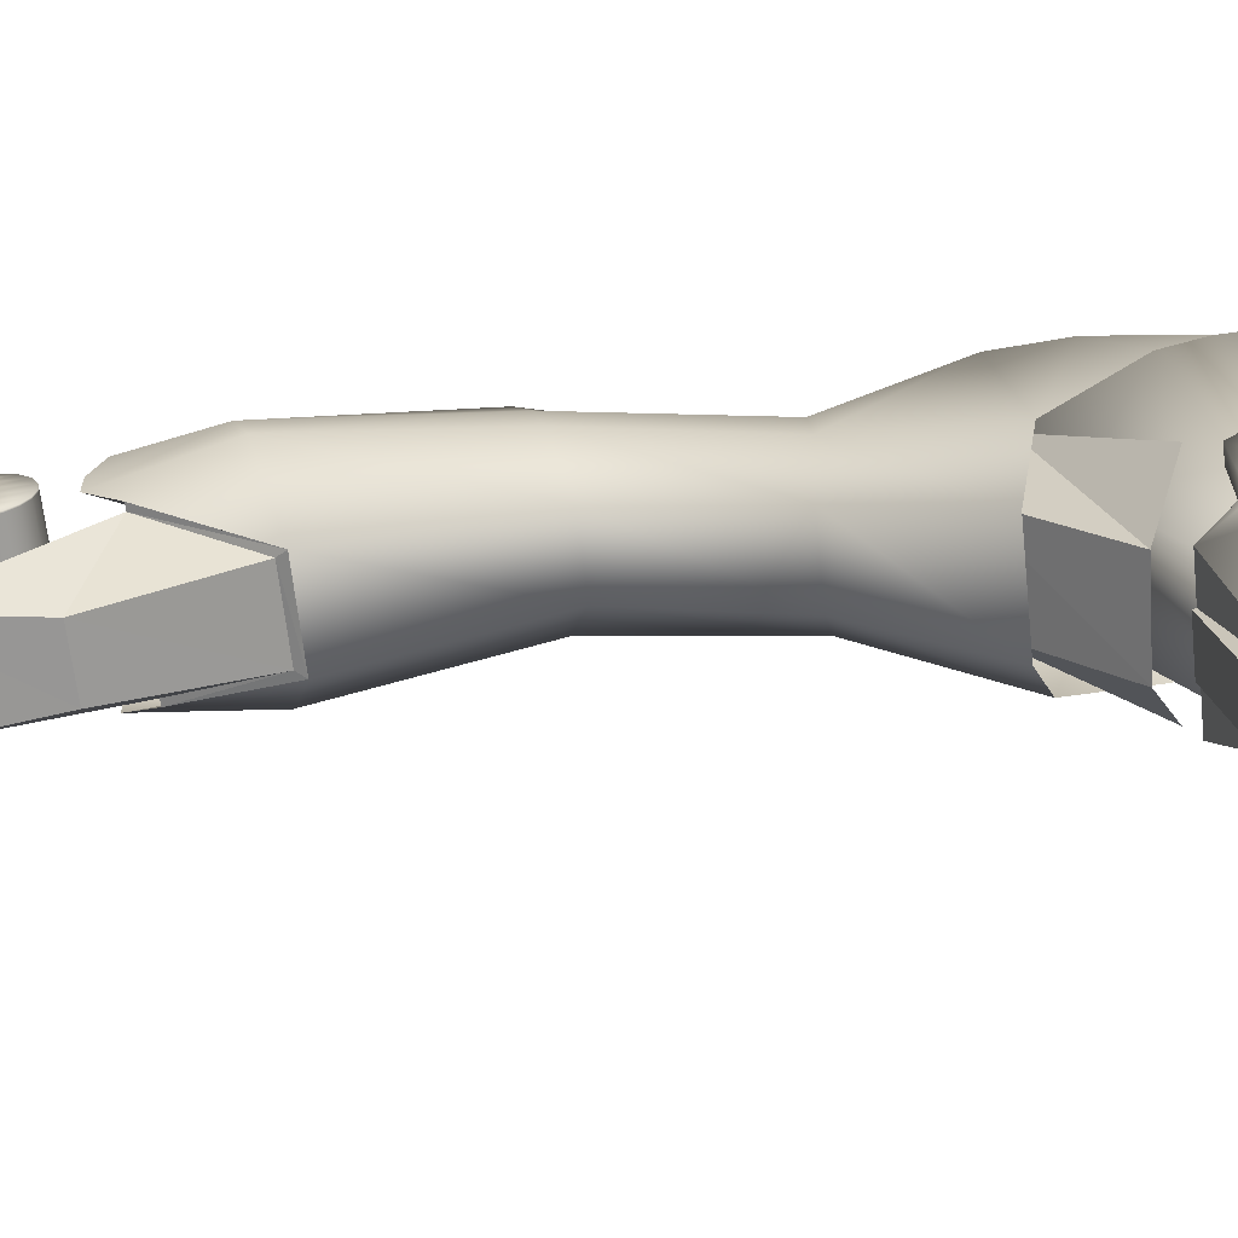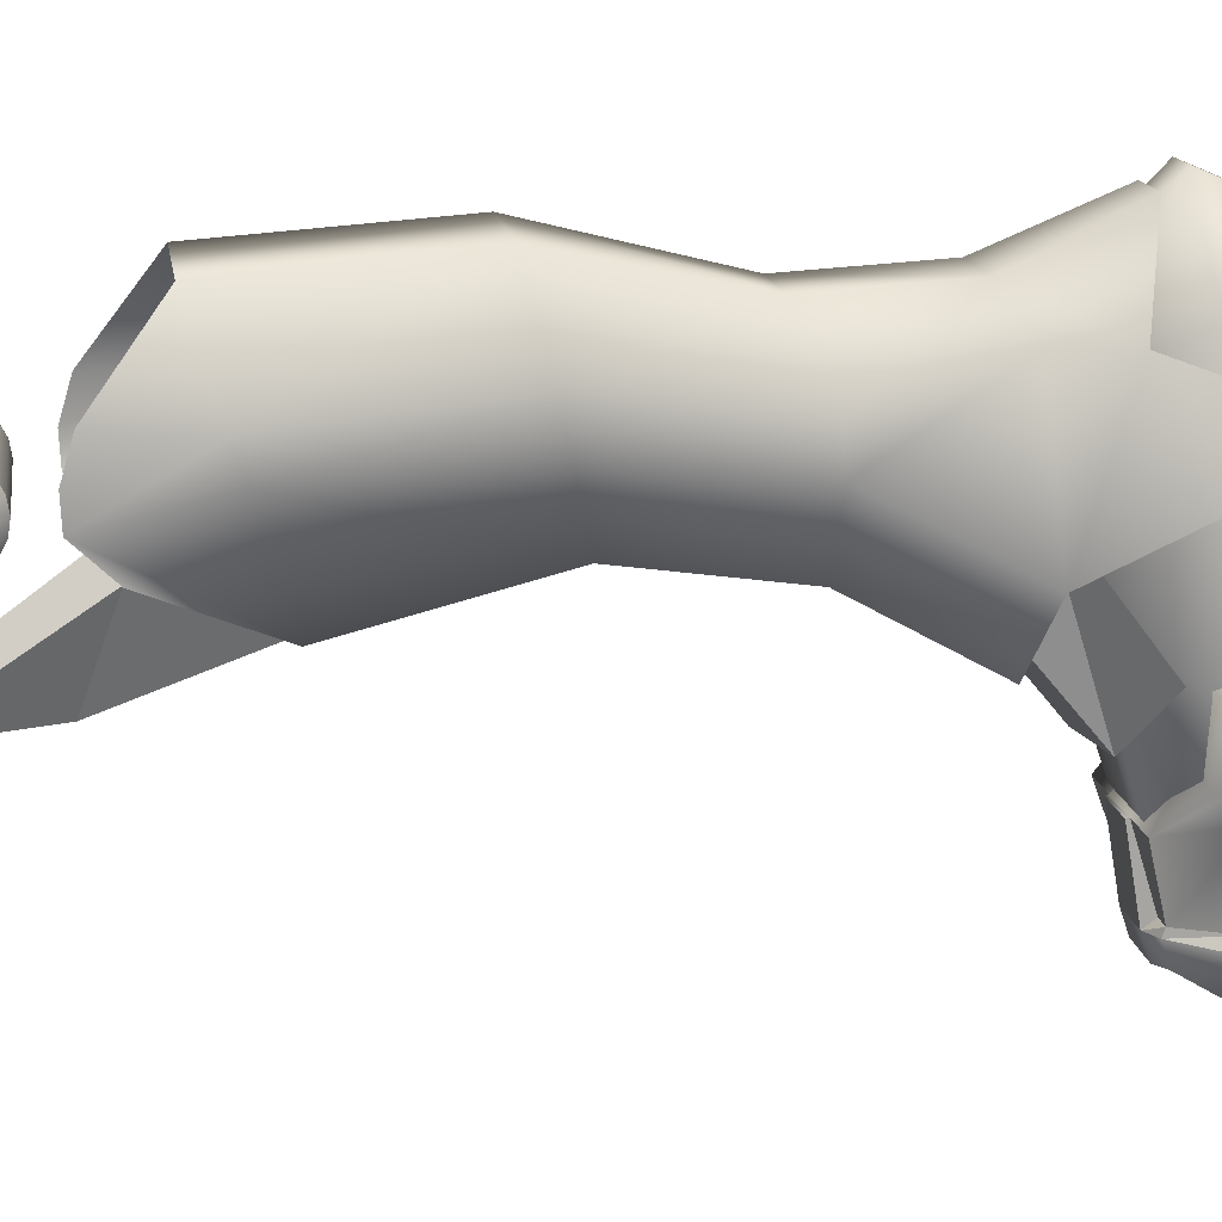
<metadata>
{"format":"obj","ext":"obj","renderer":"f3d","projection":"perspective","resolution":1024,"background":"white","views":[{"elev":-67.6,"azim":-83.6,"up":"+Z"},{"elev":16.7,"azim":-99.3,"up":"+Z"}]}
</metadata>
<code>
o Mesh.005_Mesh.018_polySurface632_polySurface670
v -2.974 -33.75 2.436
v -2.974 -34.7 2.436
v -2.974 -34.7 2.316
v -2.974 -33.75 2.316
v -2.974 -34.77 2.391
v -2.974 -34.79 2.316
v -2.974 -34.77 2.242
v -2.974 -34.7 2.196
v -2.974 -33.75 2.196
v -2.974 -33.68 2.242
v -2.974 -33.66 2.316
v -2.974 -33.68 2.391
v -2.934 -33.75 2.436
v -2.934 -34.7 2.436
v -2.934 -34.77 2.391
v -2.934 -34.79 2.316
v -2.934 -34.77 2.242
v -2.934 -34.7 2.196
v -2.934 -33.75 2.196
v -2.934 -33.68 2.242
v -2.934 -33.66 2.316
v -2.934 -33.68 2.391
v -2.928 -34.91 3.134
v -2.928 -34.91 3.441
v -2.928 -35.73 3.441
v -2.928 -36.03 3.134
v -2.928 -33.78 3.134
v -2.928 -34.09 3.441
v -2.928 -34.48 3.639
v -2.928 -34.91 3.707
v -2.928 -35.34 3.639
v -2.928 -34.91 2.316
v -2.928 -34.91 2.746
v -2.928 -36.23 2.746
v -2.928 -36.3 2.316
v -2.928 -33.68 2.398
v -2.928 -33.65 2.316
v -2.928 -33.52 2.316
v -2.928 -33.59 2.746
v -2.928 -35.73 1.191
v -2.928 -35.34 0.9937
v -2.928 -34.91 0.9257
v -2.928 -34.91 1.191
v -2.928 -34.48 0.9937
v -2.928 -34.09 1.191
v -2.928 -34.91 1.499
v -2.928 -36.03 1.499
v -2.928 -33.78 1.499
v -2.928 -34.91 1.887
v -2.928 -36.23 1.887
v -2.928 -33.59 1.887
v -2.928 -34.77 2.242
v -2.928 -34.79 2.316
v -2.928 -34.8 2.316
v -2.928 -34.77 2.236
v -2.974 -33.59 2.746
v -2.974 -33.52 2.316
v -7.602 -33.52 2.316
v -7.602 -33.59 2.746
v -2.974 -33.59 1.887
v -7.602 -33.59 1.887
v -2.974 -33.78 1.499
v -7.602 -33.78 1.499
v -2.974 -34.09 1.191
v -7.602 -34.09 1.191
v -2.974 -34.48 0.9937
v -7.602 -34.48 0.9937
v -2.974 -34.91 0.9257
v -7.602 -34.91 0.9257
v -2.974 -35.34 0.9937
v -7.602 -35.34 0.9937
v -2.974 -35.73 1.191
v -7.602 -35.73 1.191
v -2.974 -36.03 1.499
v -7.602 -36.03 1.499
v -2.974 -36.23 1.887
v -7.602 -36.23 1.887
v -2.974 -36.3 2.316
v -7.602 -36.3 2.316
v -2.974 -36.23 2.746
v -7.602 -36.23 2.746
v -2.974 -36.03 3.134
v -7.602 -36.03 3.134
v -2.974 -35.73 3.441
v -7.602 -35.73 3.441
v -2.974 -35.34 3.639
v -7.602 -35.34 3.639
v -2.974 -34.91 3.707
v -7.602 -34.91 3.707
v -2.974 -34.48 3.639
v -7.602 -34.48 3.639
v -2.974 -34.09 3.441
v -7.602 -34.09 3.441
v -2.974 -33.78 3.134
v -7.602 -33.78 3.134
v -2.928 -33.68 2.231
v -2.928 -33.74 2.443
v -2.928 -34.77 2.391
v -2.928 -34.77 2.395
v -2.928 -34.7 2.187
v -2.928 -34.7 2.196
v -2.928 -33.75 2.196
v -2.928 -34.7 2.436
v -2.928 -33.75 2.436
v -2.928 -33.68 2.391
v -2.928 -33.66 2.316
v -2.928 -33.68 2.242
v -2.928 -34.71 2.444
v -2.928 -33.74 2.19
v -7.602 -33.75 2.436
v -7.602 -33.75 2.316
v -7.602 -34.7 2.316
v -7.602 -34.7 2.436
v -7.602 -34.79 2.316
v -7.602 -34.77 2.391
v -7.602 -34.77 2.242
v -7.602 -34.7 2.196
v -7.602 -33.75 2.196
v -7.602 -33.68 2.242
v -7.602 -33.66 2.316
v -7.602 -33.68 2.391
v -7.642 -33.75 2.436
v -7.642 -34.7 2.436
v -7.642 -34.77 2.391
v -7.642 -34.79 2.316
v -7.642 -34.77 2.242
v -7.642 -34.7 2.196
v -7.642 -33.75 2.196
v -7.642 -33.68 2.242
v -7.642 -33.66 2.316
v -7.642 -33.68 2.391
v -7.648 -34.91 3.134
v -7.648 -36.03 3.134
v -7.648 -35.73 3.441
v -7.648 -34.91 3.441
v -7.648 -33.78 3.134
v -7.648 -34.09 3.441
v -7.648 -34.91 3.707
v -7.648 -34.48 3.639
v -7.648 -35.34 3.639
v -7.648 -34.91 2.316
v -7.648 -36.3 2.316
v -7.648 -36.23 2.746
v -7.648 -34.91 2.746
v -7.648 -33.68 2.398
v -7.648 -33.59 2.746
v -7.648 -33.52 2.316
v -7.648 -33.65 2.316
v -7.648 -35.73 1.191
v -7.648 -34.91 1.191
v -7.648 -34.91 0.9257
v -7.648 -35.34 0.9937
v -7.648 -34.09 1.191
v -7.648 -34.48 0.9937
v -7.648 -36.03 1.499
v -7.648 -34.91 1.499
v -7.648 -33.78 1.499
v -7.648 -36.23 1.887
v -7.648 -34.91 1.887
v -7.648 -33.59 1.887
v -7.648 -34.77 2.242
v -7.648 -34.77 2.236
v -7.648 -34.8 2.316
v -7.648 -34.79 2.316
v -7.648 -33.68 2.231
v -7.648 -33.74 2.443
v -7.648 -34.77 2.391
v -7.648 -34.77 2.395
v -7.648 -34.7 2.187
v -7.648 -34.7 2.196
v -7.648 -33.75 2.196
v -7.648 -34.7 2.436
v -7.648 -33.75 2.436
v -7.648 -33.68 2.391
v -7.648 -33.66 2.316
v -7.648 -33.68 2.242
v -7.648 -34.71 2.444
v -7.648 -33.74 2.19
f 1 2 3
f 1 3 4
f 3 2 5
f 3 5 6
f 7 8 3
f 7 3 6
f 9 4 3
f 9 3 8
f 10 11 4
f 10 4 9
f 12 1 4
f 12 4 11
f 2 1 13
f 2 13 14
f 14 15 5
f 14 5 2
f 15 16 6
f 15 6 5
f 16 17 7
f 16 7 6
f 17 18 8
f 17 8 7
f 18 19 9
f 18 9 8
f 20 10 9
f 20 9 19
f 20 21 11
f 20 11 10
f 21 22 12
f 21 12 11
f 1 12 22
f 1 22 13
f 23 24 25
f 23 25 26
f 27 28 24
f 27 24 23
f 28 29 30
f 28 30 24
f 24 30 31
f 24 31 25
f 32 33 34
f 32 34 35
f 36 37 38
f 36 38 39
f 40 41 42
f 40 42 43
f 43 42 44
f 43 44 45
f 40 43 46
f 40 46 47
f 46 43 45
f 46 45 48
f 46 49 50
f 46 50 47
f 51 49 46
f 51 46 48
f 49 32 35
f 49 35 50
f 52 53 54
f 52 54 55
f 56 57 58
f 56 58 59
f 57 60 61
f 57 61 58
f 60 62 63
f 60 63 61
f 62 64 65
f 62 65 63
f 64 66 67
f 64 67 65
f 66 68 69
f 66 69 67
f 68 70 71
f 68 71 69
f 70 72 73
f 70 73 71
f 72 74 75
f 72 75 73
f 74 76 77
f 74 77 75
f 76 78 79
f 76 79 77
f 78 80 81
f 78 81 79
f 80 82 83
f 80 83 81
f 82 84 85
f 82 85 83
f 84 86 87
f 84 87 85
f 86 88 89
f 86 89 87
f 88 90 91
f 88 91 89
f 90 92 93
f 90 93 91
f 92 94 95
f 92 95 93
f 94 56 59
f 94 59 95
f 39 27 23
f 39 23 33
f 33 23 26
f 33 26 34
f 38 57 56
f 38 56 39
f 51 60 57
f 51 57 38
f 48 62 60
f 48 60 51
f 45 64 62
f 45 62 48
f 44 66 64
f 44 64 45
f 42 68 66
f 42 66 44
f 41 70 68
f 41 68 42
f 40 72 70
f 40 70 41
f 47 74 72
f 47 72 40
f 50 76 74
f 50 74 47
f 35 78 76
f 35 76 50
f 34 80 78
f 34 78 35
f 26 82 80
f 26 80 34
f 25 84 82
f 25 82 26
f 31 86 84
f 31 84 25
f 30 88 86
f 30 86 31
f 29 90 88
f 29 88 30
f 28 92 90
f 28 90 29
f 27 94 92
f 27 92 28
f 39 56 94
f 39 94 27
f 51 38 37
f 51 37 96
f 36 39 97
f 98 99 54
f 98 54 53
f 55 49 100
f 101 102 19
f 101 19 18
f 52 101 18
f 52 18 17
f 53 52 17
f 53 17 16
f 98 53 16
f 98 16 15
f 103 98 15
f 103 15 14
f 104 103 14
f 104 14 13
f 105 104 13
f 105 13 22
f 106 105 22
f 106 22 21
f 107 106 21
f 107 21 20
f 102 107 20
f 102 20 19
f 108 97 39
f 108 39 33
f 109 51 96
f 102 101 100
f 102 100 109
f 98 103 108
f 98 108 99
f 55 54 32
f 55 32 49
f 99 33 32
f 99 32 54
f 109 100 49
f 109 49 51
f 103 104 97
f 103 97 108
f 96 37 106
f 96 106 107
f 105 106 37
f 105 37 36
f 102 109 96
f 102 96 107
f 104 105 36
f 104 36 97
f 108 33 99
f 101 52 55
f 101 55 100
f 110 111 112
f 110 112 113
f 112 114 115
f 112 115 113
f 116 114 112
f 116 112 117
f 118 117 112
f 118 112 111
f 119 118 111
f 119 111 120
f 121 120 111
f 121 111 110
f 122 110 113
f 122 113 123
f 123 113 115
f 123 115 124
f 124 115 114
f 124 114 125
f 125 114 116
f 125 116 126
f 126 116 117
f 126 117 127
f 127 117 118
f 127 118 128
f 129 128 118
f 129 118 119
f 129 119 120
f 129 120 130
f 130 120 121
f 130 121 131
f 131 121 110
f 131 110 122
f 132 133 134
f 132 134 135
f 136 132 135
f 136 135 137
f 137 135 138
f 137 138 139
f 135 134 140
f 135 140 138
f 141 142 143
f 141 143 144
f 145 146 147
f 145 147 148
f 149 150 151
f 149 151 152
f 150 153 154
f 150 154 151
f 149 155 156
f 149 156 150
f 156 157 153
f 156 153 150
f 156 155 158
f 156 158 159
f 160 157 156
f 160 156 159
f 159 158 142
f 159 142 141
f 161 162 163
f 161 163 164
f 146 144 132
f 146 132 136
f 144 143 133
f 144 133 132
f 147 146 59
f 147 59 58
f 160 147 58
f 160 58 61
f 157 160 61
f 157 61 63
f 153 157 63
f 153 63 65
f 154 153 65
f 154 65 67
f 151 154 67
f 151 67 69
f 152 151 69
f 152 69 71
f 149 152 71
f 149 71 73
f 155 149 73
f 155 73 75
f 158 155 75
f 158 75 77
f 142 158 77
f 142 77 79
f 143 142 79
f 143 79 81
f 133 143 81
f 133 81 83
f 134 133 83
f 134 83 85
f 140 134 85
f 140 85 87
f 138 140 87
f 138 87 89
f 139 138 89
f 139 89 91
f 137 139 91
f 137 91 93
f 136 137 93
f 136 93 95
f 146 136 95
f 146 95 59
f 160 165 148
f 160 148 147
f 145 166 146
f 167 164 163
f 167 163 168
f 162 169 159
f 170 127 128
f 170 128 171
f 161 126 127
f 161 127 170
f 164 125 126
f 164 126 161
f 167 124 125
f 167 125 164
f 172 123 124
f 172 124 167
f 173 122 123
f 173 123 172
f 174 131 122
f 174 122 173
f 175 130 131
f 175 131 174
f 176 129 130
f 176 130 175
f 171 128 129
f 171 129 176
f 177 144 146
f 177 146 166
f 178 165 160
f 171 178 169
f 171 169 170
f 167 168 177
f 167 177 172
f 162 159 141
f 162 141 163
f 168 163 141
f 168 141 144
f 178 160 159
f 178 159 169
f 172 177 166
f 172 166 173
f 165 176 175
f 165 175 148
f 174 145 148
f 174 148 175
f 171 176 165
f 171 165 178
f 173 166 145
f 173 145 174
f 177 168 144
f 170 169 162
f 170 162 161
o Mesh.004_Mesh.012_polySurface632_polySurface641
v -3.444 -59.1 -4.625
v -6.289 -59.25 -4.384
v -6.289 -55.95 -0.4513
v -3.444 -55.82 -0.6643
v -7.724 -60.25 -2.397
v -6.825 -57.22 1.691
v -1.799 -59.86 -3.035
v -2.496 -56.93 1.216
f 179 180 181
f 179 181 182
f 180 183 184
f 180 184 181
f 185 179 182
f 185 182 186
o Mesh.003_Mesh.009_polySurface632_polySurface642
v -3.993 -63.56 -8.257
v -6.222 -63.56 -8.257
v -6.222 -62.25 -9.086
v -3.993 -62.25 -9.086
v -3.993 -60.77 -8.426
v -6.222 -60.77 -8.426
v -6.289 -58.34 -0.6699
v -2.989 -58.34 -0.6699
v -4.045 -57.58 4.955
v -5.234 -57.58 4.955
v -5.234 -60.65 8.142
v -4.045 -60.65 8.142
v -4.045 -62.61 7.299
v -5.234 -62.61 7.299
v -7.325 -62.73 5.308
v -1.953 -62.73 5.308
v -7.325 -63.23 -2.929
v -7.325 -61.33 -3.044
v -1.953 -60.83 5.193
v -2.989 -57.65 3.855
v -6.289 -57.65 3.855
v -1.953 -63.23 -2.929
v -7.325 -60.83 5.193
v -1.953 -61.33 -3.044
f 187 188 189
f 187 189 190
f 191 192 193
f 191 193 194
f 195 196 197
f 195 197 198
f 199 200 201
f 199 201 202
f 188 203 204
f 188 204 189
f 199 202 205
f 199 205 198
f 190 189 192
f 190 192 191
f 198 197 200
f 198 200 199
f 189 204 193
f 189 193 192
f 198 205 206
f 198 206 195
f 206 207 196
f 206 196 195
f 202 201 203
f 202 203 208
f 209 201 200
f 209 200 197
f 205 202 208
f 205 208 210
f 207 209 197
f 207 197 196
f 206 205 210
f 206 210 194
f 194 193 207
f 194 207 206
f 204 203 201
f 204 201 209
f 193 204 209
f 193 209 207
f 188 187 208
f 188 208 203
f 187 190 210
f 187 210 208
f 194 210 190
f 194 190 191
o Mesh.002_Mesh.007_polySurface632_polySurface644
v -8.339 -61.31 -3.355
v -8.339 -61.41 -3.121
v -3.444 -61.41 -3.121
v -3.444 -61.31 -3.355
v -8.339 -61.58 -2.931
v -3.444 -61.58 -2.931
v -8.339 -61.8 -2.802
v -3.444 -61.8 -2.802
v -8.339 -62.05 -2.747
v -3.444 -62.05 -2.747
v -8.339 -62.3 -2.772
v -3.444 -62.3 -2.772
v -8.339 -62.53 -2.873
v -3.444 -62.53 -2.873
v -8.339 -62.72 -3.042
v -3.444 -62.72 -3.042
v -8.339 -62.85 -3.261
v -3.444 -62.85 -3.261
v -8.339 -62.91 -3.51
v -3.444 -62.91 -3.51
v -8.339 -62.88 -3.763
v -3.444 -62.88 -3.763
v -8.339 -62.78 -3.996
v -3.444 -62.78 -3.996
v -8.339 -62.61 -4.187
v -3.444 -62.61 -4.187
v -8.339 -62.39 -4.316
v -3.444 -62.39 -4.316
v -8.339 -62.14 -4.371
v -3.444 -62.14 -4.371
v -8.339 -61.89 -4.346
v -3.444 -61.89 -4.346
v -8.339 -61.66 -4.245
v -3.444 -61.66 -4.245
v -8.339 -61.47 -4.076
v -3.444 -61.47 -4.076
v -8.339 -61.34 -3.856
v -3.444 -61.34 -3.856
v -8.339 -61.28 -3.608
v -3.444 -61.28 -3.608
v -8.339 -62.1 -3.559
v -3.444 -62.1 -3.559
f 211 212 213
f 211 213 214
f 212 215 216
f 212 216 213
f 215 217 218
f 215 218 216
f 217 219 220
f 217 220 218
f 219 221 222
f 219 222 220
f 221 223 224
f 221 224 222
f 223 225 226
f 223 226 224
f 225 227 228
f 225 228 226
f 227 229 230
f 227 230 228
f 229 231 232
f 229 232 230
f 231 233 234
f 231 234 232
f 233 235 236
f 233 236 234
f 235 237 238
f 235 238 236
f 237 239 240
f 237 240 238
f 239 241 242
f 239 242 240
f 241 243 244
f 241 244 242
f 243 245 246
f 243 246 244
f 245 247 248
f 245 248 246
f 247 249 250
f 247 250 248
f 249 211 214
f 249 214 250
f 212 211 251
f 215 212 251
f 217 215 251
f 219 217 251
f 221 219 251
f 223 221 251
f 225 223 251
f 227 225 251
f 229 227 251
f 231 229 251
f 233 231 251
f 235 233 251
f 237 235 251
f 239 237 251
f 241 239 251
f 243 241 251
f 245 243 251
f 247 245 251
f 249 247 251
f 211 249 251
f 214 213 252
f 213 216 252
f 216 218 252
f 218 220 252
f 220 222 252
f 222 224 252
f 224 226 252
f 226 228 252
f 228 230 252
f 230 232 252
f 232 234 252
f 234 236 252
f 236 238 252
f 238 240 252
f 240 242 252
f 242 244 252
f 244 246 252
f 246 248 252
f 248 250 252
f 250 214 252
o Mesh.001_Mesh.015_polySurface635_polySurface632
v -3.254 -56.96 -2.511
v -6.66 -56.96 -2.511
v -6.419 -52.87 -0.2475
v -3.903 -52.87 -0.2475
v -2.845 -39.65 6.729
v -7.07 -39.65 6.729
v -6.748 -46.36 7.218
v -3.137 -46.36 7.218
v -7.754 -57.57 -0.2243
v -7.086 -53.04 2.173
v -1.446 -57.57 -0.2243
v -2.386 -53.04 2.173
v -6.653 -47.89 0.5618
v -4.342 -47.89 0.5618
v -3.64 -52 5.838
v -5.833 -52 5.838
v -5.837 -56.28 6.057
v -3.642 -56.28 6.057
v -7.556 -47.28 3.237
v -2.58 -47.28 3.237
v -4.383 -37.37 -2.316
v -6.446 -37.37 -2.328
v -7.037 -33.57 -2.504
v -4.002 -33.57 -2.504
v -6.859 -41.92 -0.8498
v -8.231 -40.92 2.831
v -7.65 -37.28 1.859
v -7.707 -38.41 0.7888
v -2.43 -37.28 1.859
v -1.684 -40.92 2.831
v -3.908 -41.92 -0.8498
v -2.921 -38.41 0.7888
v -2.43 -37.61 4.013
v -1.684 -40.48 3.846
v -2.43 -37.25 2.816
v -2.58 -47.02 4.351
v -2.386 -52.95 3.345
v -2.106 -56.85 5.019
v -7.086 -52.95 3.345
v -7.623 -56.94 4.924
v -7.556 -47.02 4.351
v -8.231 -40.48 3.846
v -7.65 -37.61 4.013
v -7.65 -37.25 2.816
v -5.574 -59.92 7.668
v -4.064 -59.92 7.668
v -7.777 -59.09 4.846
v -1.447 -59.09 4.846
v -8.453 -60.27 1.303
v -0.8251 -60.27 1.303
v -4.095 -41.62 -0.729
v -6.666 -41.62 -0.7491
v -7.476 -38.41 0.7888
v -3.138 -38.41 0.7888
v -8.453 -61.65 1.923
v -7.777 -61.65 3.873
v -1.861 -61.65 3.873
v -1.264 -61.65 1.923
f 253 254 255
f 253 255 256
f 257 258 259
f 257 259 260
f 254 261 262
f 254 262 255
f 263 253 256
f 263 256 264
f 256 255 265
f 256 265 266
f 267 268 269
f 267 269 270
f 255 262 271
f 255 271 265
f 264 256 266
f 264 266 272
f 273 274 275
f 273 275 276
f 277 278 279
f 277 279 280
f 281 282 283
f 281 283 284
f 260 259 268
f 260 268 267
f 266 265 277
f 266 277 283
f 265 271 278
f 265 278 277
f 272 266 283
f 272 283 282
f 285 257 286
f 285 286 287
f 260 288 286
f 260 286 257
f 267 289 288
f 267 288 260
f 270 290 289
f 270 289 267
f 291 292 269
f 291 269 268
f 293 291 268
f 293 268 259
f 294 293 259
f 294 259 258
f 294 258 295
f 294 295 296
f 270 269 297
f 270 297 298
f 269 292 299
f 269 299 297
f 290 270 298
f 290 298 300
f 279 278 294
f 279 294 296
f 278 271 293
f 278 293 294
f 271 262 291
f 271 291 293
f 262 261 292
f 262 292 291
f 299 292 261
f 299 261 301
f 263 290 300
f 263 300 302
f 289 290 263
f 289 263 264
f 288 289 264
f 288 264 272
f 286 288 272
f 286 272 282
f 286 282 281
f 286 281 287
f 303 304 274
f 303 274 273
f 274 304 305
f 274 305 275
f 273 276 306
f 273 306 303
f 299 301 307
f 299 307 308
f 302 300 309
f 302 309 310
f 283 277 304
f 283 304 303
f 277 280 305
f 277 305 304
f 284 283 303
f 284 303 306
o Mesh_Mesh.010_polySurface632_polySurface643
v -7.802 -63.32 -4.379
v -7.986 -63.19 -2.273
v -7.99 -61.91 -2.297
v -7.798 -62.04 -4.501
v -7.763 -61.02 -2.687
v -7.5 -61.11 -4.878
v -7.69 -63.4 -5.661
v -7.775 -63.34 -4.684
v -7.775 -62.06 -4.761
v -7.69 -62.12 -5.738
v -6.939 -59.87 -6.018
v -7.366 -62.12 -5.693
v -5.65 -61.11 -4.882
v -5.65 -59.87 -6.021
v -6.987 -62.31 -8.934
v -6.987 -63.59 -8.856
v -6.223 -60.62 -8.406
v -6.775 -62.29 -8.497
v -5.65 -60.62 -8.406
v -6.21 -60.53 -8.683
v -6.073 -60.8 -9.492
v -6.839 -62.4 -10.3
v -6.839 -63.65 -9.787
v -5.65 -60.23 -8.693
v -5.65 -60.51 -9.499
v -5.65 -63.34 -4.695
v -5.65 -63.32 -4.391
v -5.65 -62.39 -10.29
v -5.65 -63.65 -9.775
v -5.65 -61.03 -2.699
v -5.65 -61.91 -2.315
v -5.65 -63.19 -2.29
v -5.65 -63.4 -5.669
v -5.65 -63.59 -8.848
v -4.124 -61.11 -4.886
v -4.124 -59.87 -6.025
v -5.65 -59.76 -6.052
v -4.124 -59.76 -6.056
v -4.124 -60.23 -8.684
v -4.124 -60.5 -9.485
v -4.124 -63.34 -4.703
v -4.124 -63.32 -4.4
v -4.124 -62.39 -10.29
v -4.124 -63.65 -9.775
v -4.124 -61.03 -2.708
v -4.124 -61.91 -2.327
v -5.503 -62.26 -10.1
v -5.503 -60.73 -9.465
v -4.271 -60.73 -9.453
v -4.271 -62.26 -10.1
v -4.124 -63.2 -2.302
v -4.124 -63.4 -5.676
v -4.124 -63.59 -8.837
v -4.124 -60.62 -8.406
v -1.972 -63.32 -4.379
v -1.976 -62.04 -4.501
v -1.784 -61.91 -2.297
v -1.788 -63.19 -2.273
v -2.274 -61.11 -4.878
v -2.011 -61.02 -2.687
v -2.084 -63.4 -5.661
v -2.084 -62.12 -5.738
v -1.998 -62.06 -4.761
v -1.998 -63.34 -4.684
v -2.408 -62.12 -5.693
v -2.835 -59.87 -6.018
v -4.124 -59.87 -6.021
v -4.124 -61.11 -4.882
v -2.787 -62.31 -8.934
v -2.787 -63.59 -8.856
v -2.999 -62.29 -8.497
v -3.551 -60.62 -8.406
v -2.935 -62.4 -10.3
v -3.701 -60.8 -9.492
v -3.564 -60.53 -8.683
v -2.935 -63.65 -9.787
v -4.124 -60.23 -8.693
v -4.124 -63.32 -4.391
v -4.124 -63.34 -4.695
v -4.124 -61.03 -2.699
v -4.124 -61.91 -2.315
v -4.124 -63.19 -2.29
v -4.124 -63.4 -5.669
v -4.124 -63.59 -8.848
v -5.503 -60.69 -9.575
v -5.503 -62.21 -10.21
v -4.271 -60.69 -9.563
v -4.271 -62.21 -10.21
f 311 312 313
f 311 313 314
f 314 313 315
f 314 315 316
f 317 318 319
f 317 319 320
f 314 316 321
f 314 321 322
f 321 316 323
f 321 323 324
f 325 326 317
f 325 317 320
f 322 321 327
f 322 327 328
f 327 321 324
f 327 324 329
f 325 330 331
f 325 331 332
f 332 333 326
f 332 326 325
f 331 330 334
f 331 334 335
f 311 314 319
f 311 319 318
f 320 319 314
f 320 314 322
f 330 325 328
f 330 328 327
f 325 320 322
f 325 322 328
f 311 318 336
f 311 336 337
f 332 338 339
f 332 339 333
f 315 340 323
f 315 323 316
f 313 341 340
f 313 340 315
f 331 335 338
f 331 338 332
f 312 342 341
f 312 341 313
f 317 343 336
f 317 336 318
f 326 344 343
f 326 343 317
f 333 339 344
f 333 344 326
f 327 329 334
f 327 334 330
f 311 337 342
f 311 342 312
f 324 323 345
f 324 345 346
f 334 347 348
f 334 348 349
f 335 334 349
f 335 349 350
f 337 336 351
f 337 351 352
f 339 338 353
f 339 353 354
f 323 340 355
f 323 355 345
f 340 341 356
f 340 356 355
f 357 358 359
f 357 359 360
f 341 342 361
f 341 361 356
f 336 343 362
f 336 362 351
f 343 344 363
f 343 363 362
f 344 339 354
f 344 354 363
f 342 337 352
f 342 352 361
f 329 324 347
f 329 347 334
f 324 346 348
f 324 348 347
f 346 364 349
f 346 349 348
f 364 329 334
f 364 334 349
f 365 366 367
f 365 367 368
f 366 369 370
f 366 370 367
f 371 372 373
f 371 373 374
f 366 375 376
f 366 376 369
f 376 377 378
f 376 378 369
f 379 372 371
f 379 371 380
f 375 381 382
f 375 382 376
f 382 364 377
f 382 377 376
f 379 383 384
f 379 384 385
f 383 379 380
f 383 380 386
f 384 350 387
f 384 387 385
f 373 366 365
f 373 365 374
f 372 375 366
f 372 366 373
f 385 382 381
f 385 381 379
f 379 381 375
f 379 375 372
f 365 388 389
f 365 389 374
f 383 386 354
f 383 354 353
f 370 369 378
f 370 378 390
f 367 370 390
f 367 390 391
f 384 383 353
f 384 353 350
f 368 367 391
f 368 391 392
f 371 374 389
f 371 389 393
f 380 371 393
f 380 393 394
f 386 380 394
f 386 394 354
f 382 385 387
f 382 387 364
f 365 368 392
f 365 392 388
f 338 335 395
f 338 395 396
f 335 350 397
f 335 397 395
f 350 353 398
f 350 398 397
f 353 338 396
f 353 396 398
f 396 395 358
f 396 358 357
f 395 397 359
f 395 359 358
f 397 398 360
f 397 360 359
f 398 396 357
f 398 357 360

</code>
